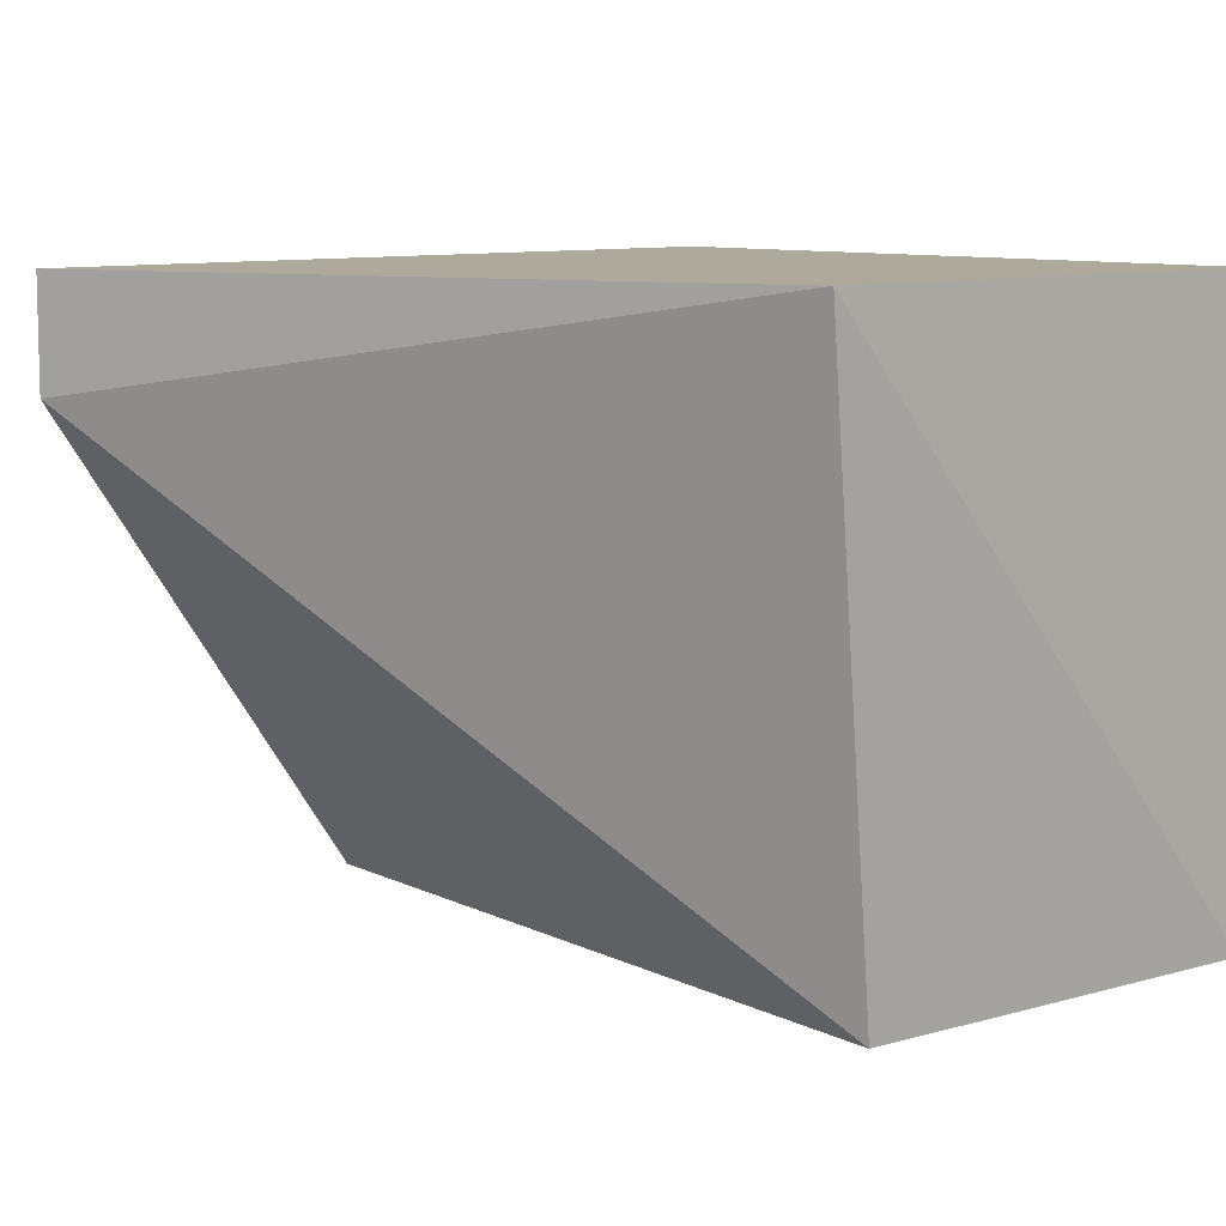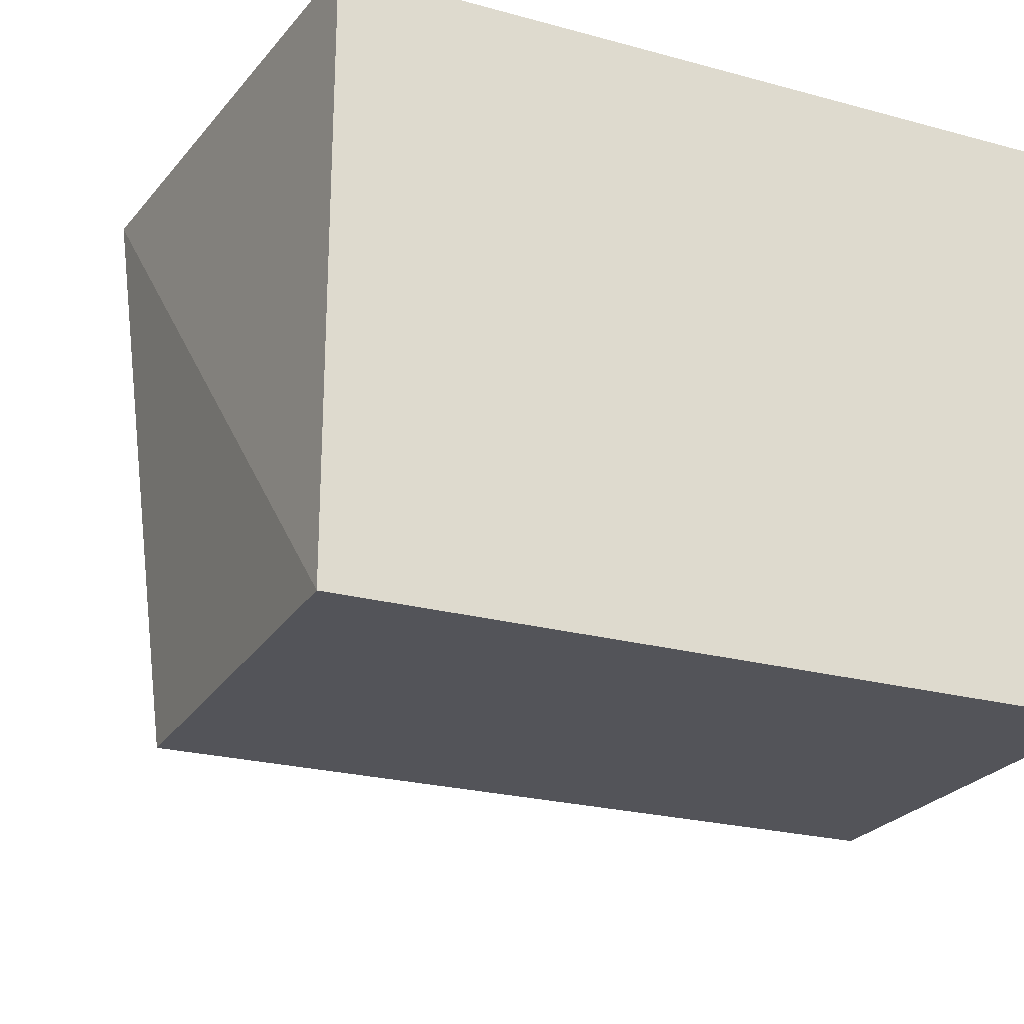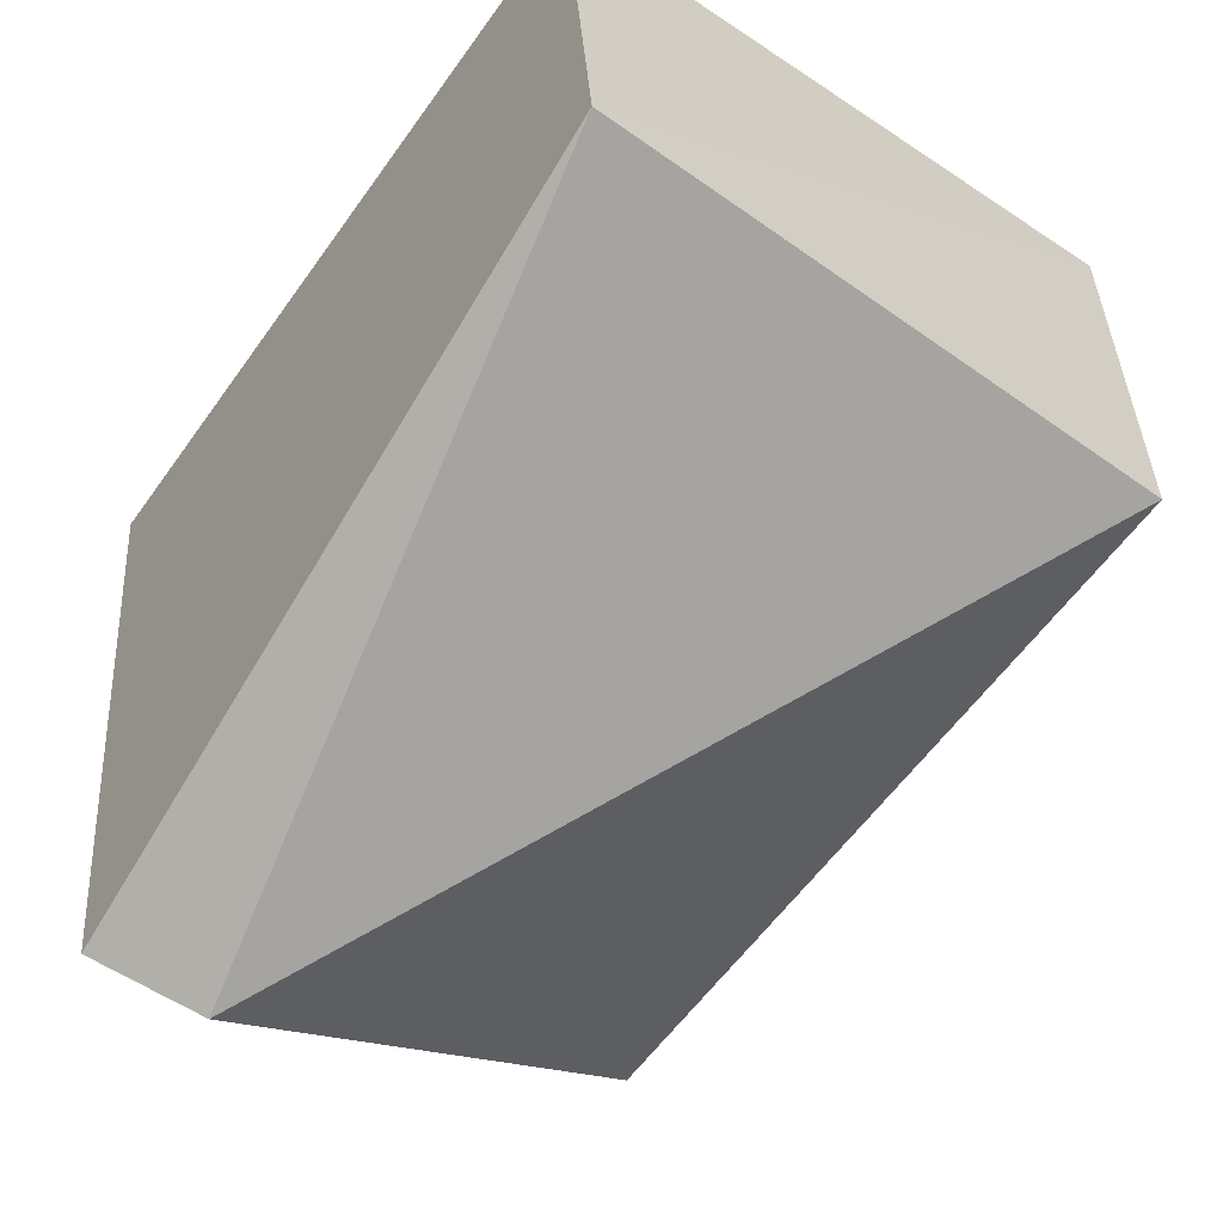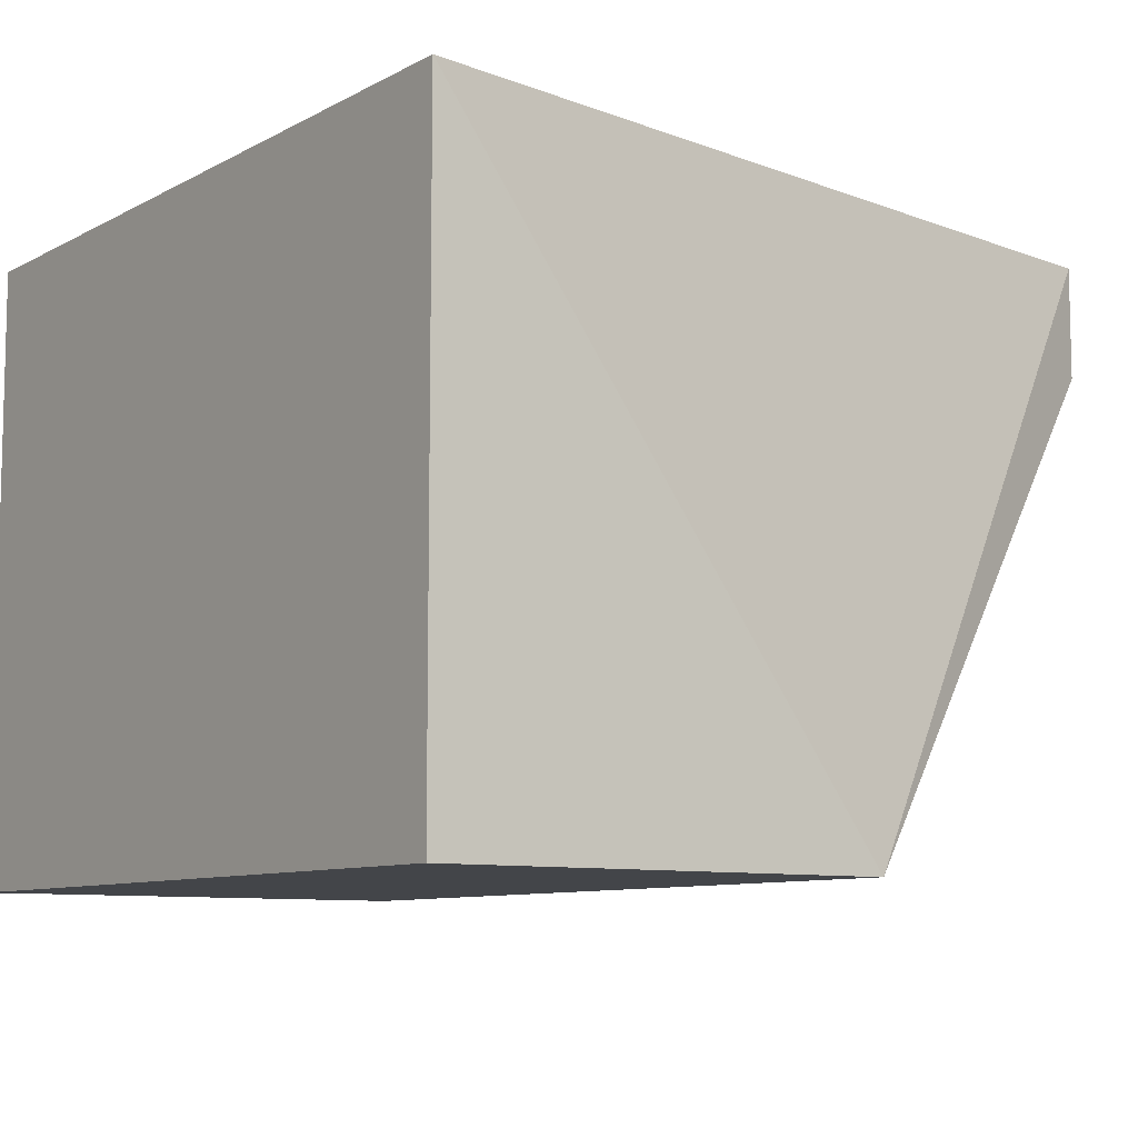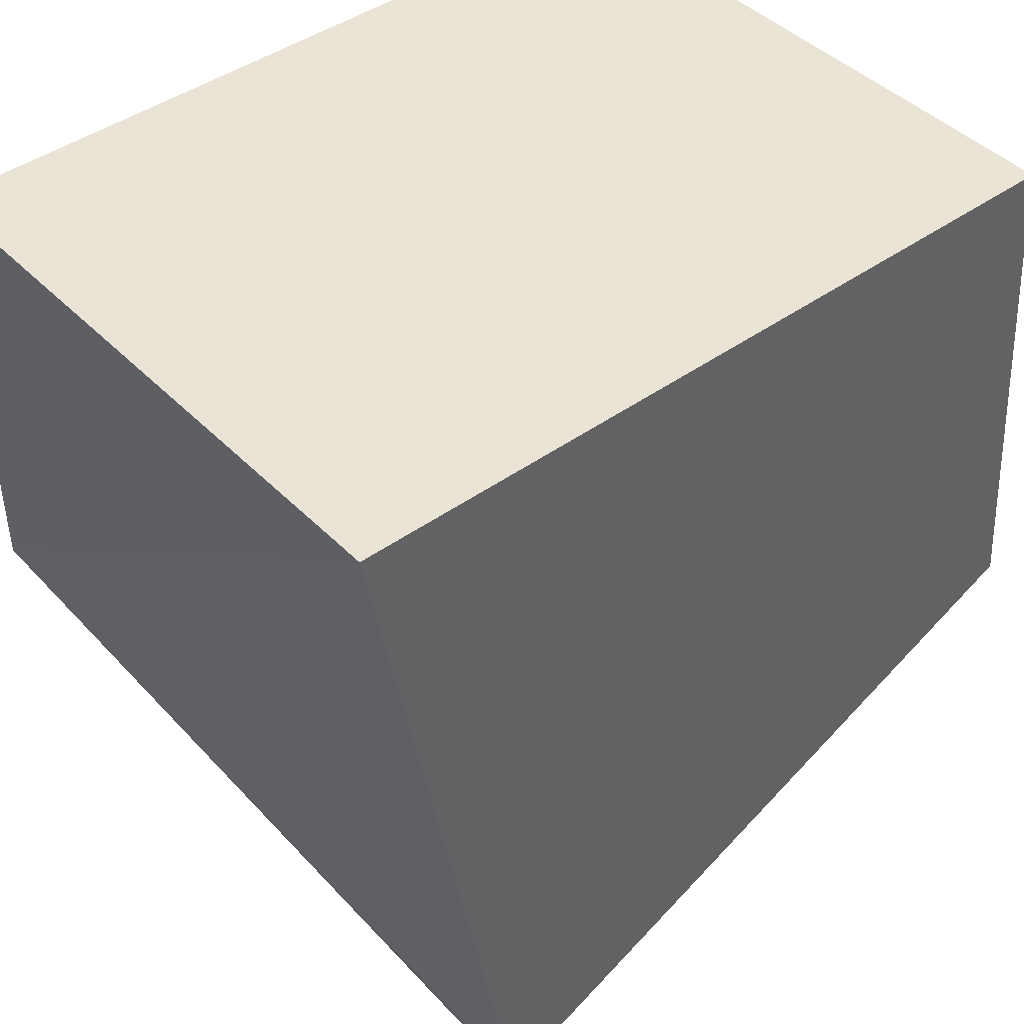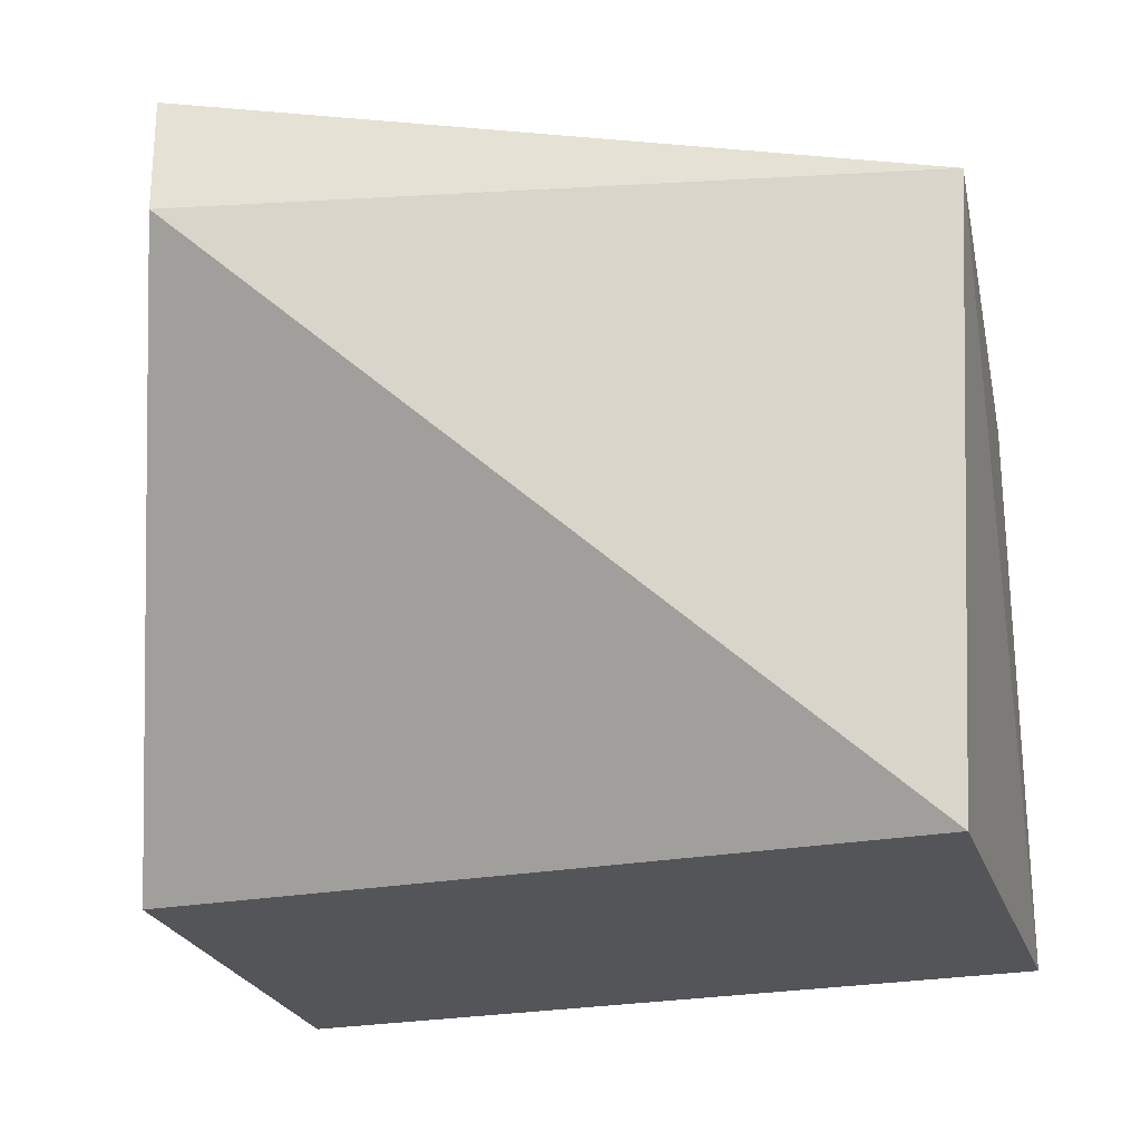
<metadata>
{"format":"obj","ext":"obj","renderer":"f3d","projection":"perspective","resolution":1024,"background":"white","views":[{"elev":8.9,"azim":52.5,"up":"+Z"},{"elev":-23.8,"azim":155.6,"up":"+Z"},{"elev":-57.6,"azim":55.1,"up":"+Y"},{"elev":-8.8,"azim":-125.6,"up":"+Z"},{"elev":43.6,"azim":-40.3,"up":"+Y"},{"elev":-24.7,"azim":16.7,"up":"+Z"}]}
</metadata>
<code>
v 0.0501 -0.07118 0.01666
v 0.0514 -0.08576 0.01666
v 0.0501 -0.07118 0
v 0.0289 -0.07118 0
v 0.0289 -0.07118 0.01666
v 0.0501 -0.0833 0
v 0.03315 -0.09423 0.01666
v 0.0289 -0.0833 0
v 0.03315 -0.09423 0.01363
f 1 2 3
f 1 3 4
f 5 1 4
f 6 3 2
f 6 4 3
f 7 2 1
f 7 1 5
f 8 7 5
f 8 5 4
f 8 4 6
f 9 6 2
f 9 2 7
f 9 8 6
f 9 7 8

</code>
